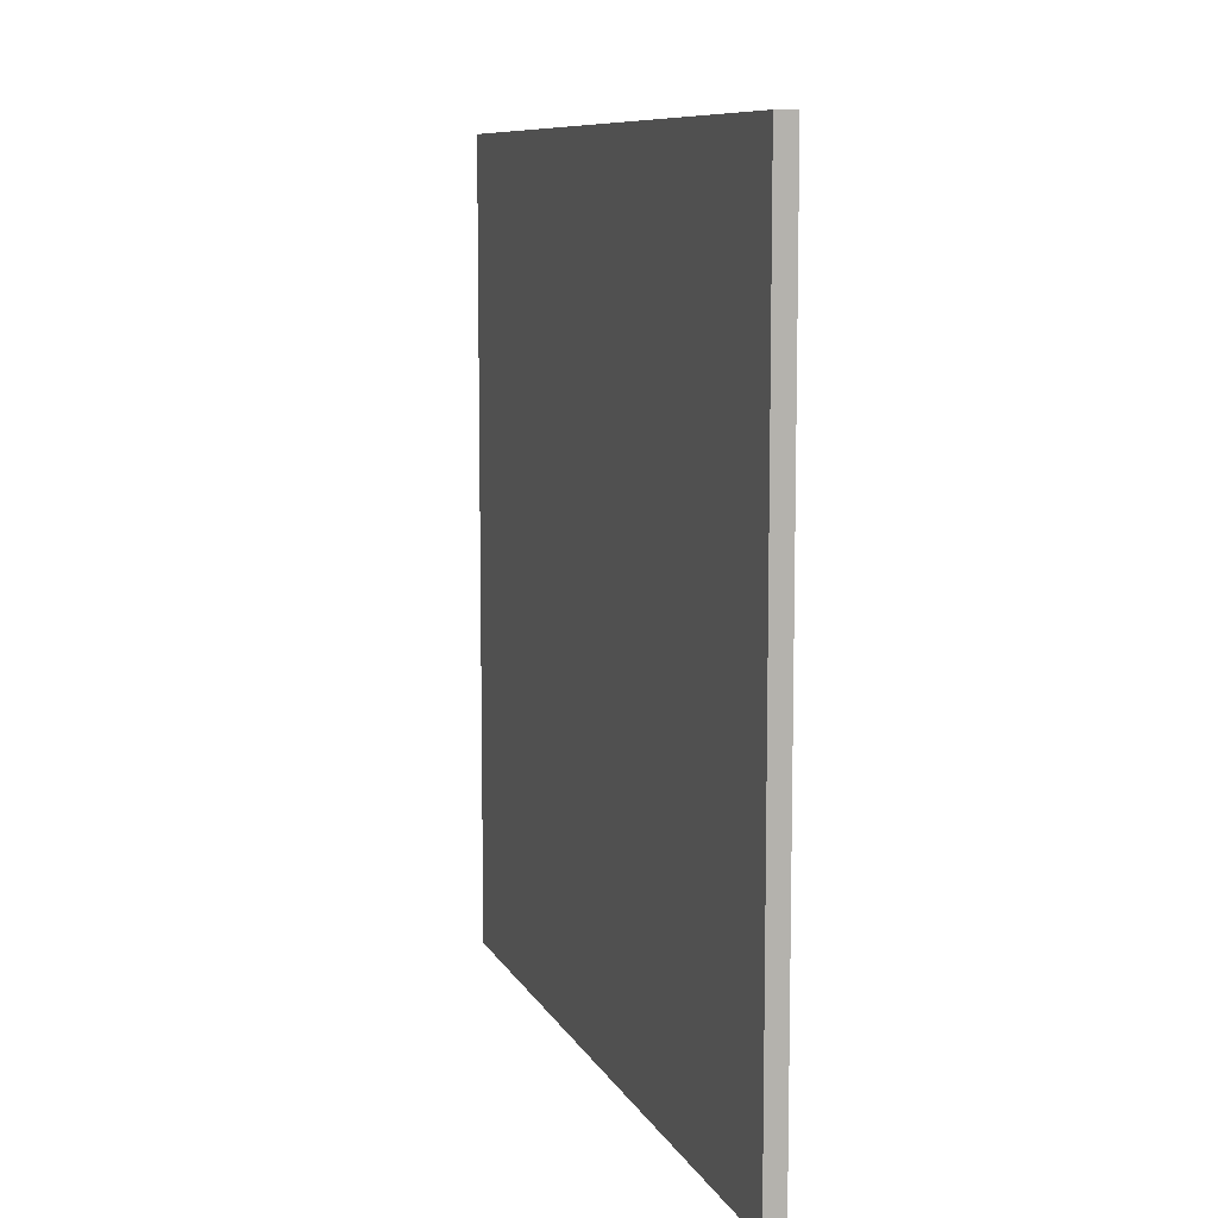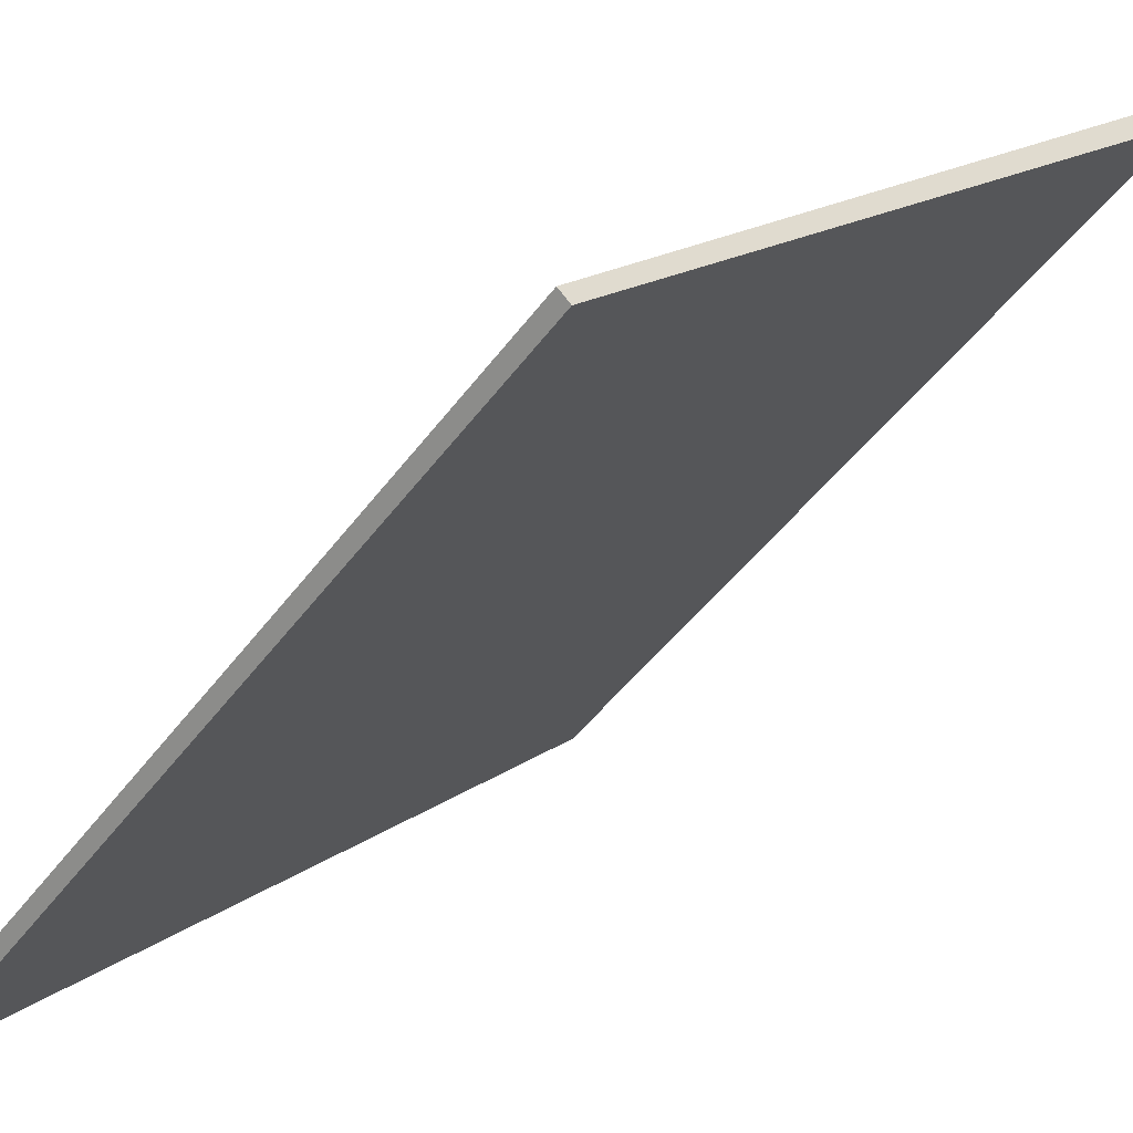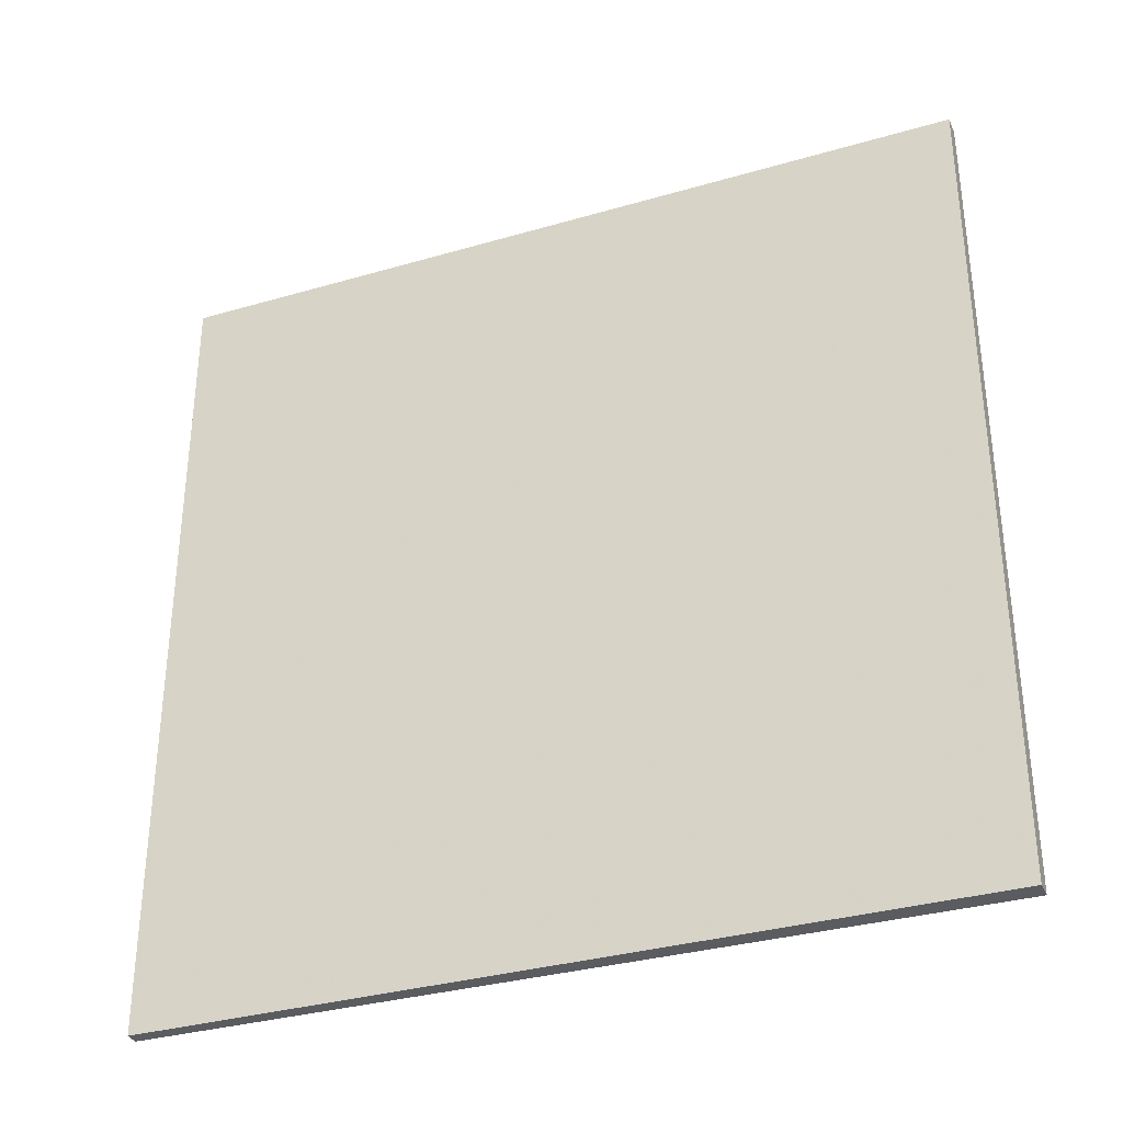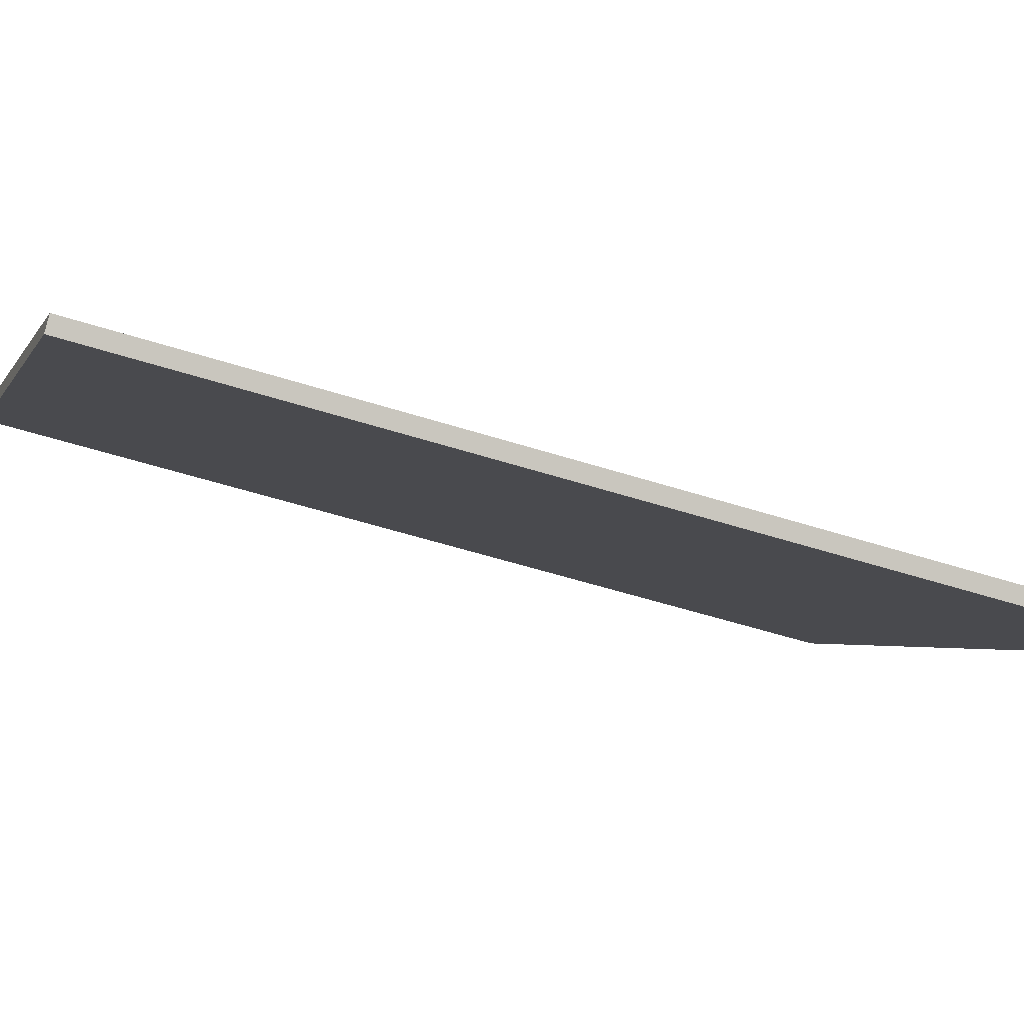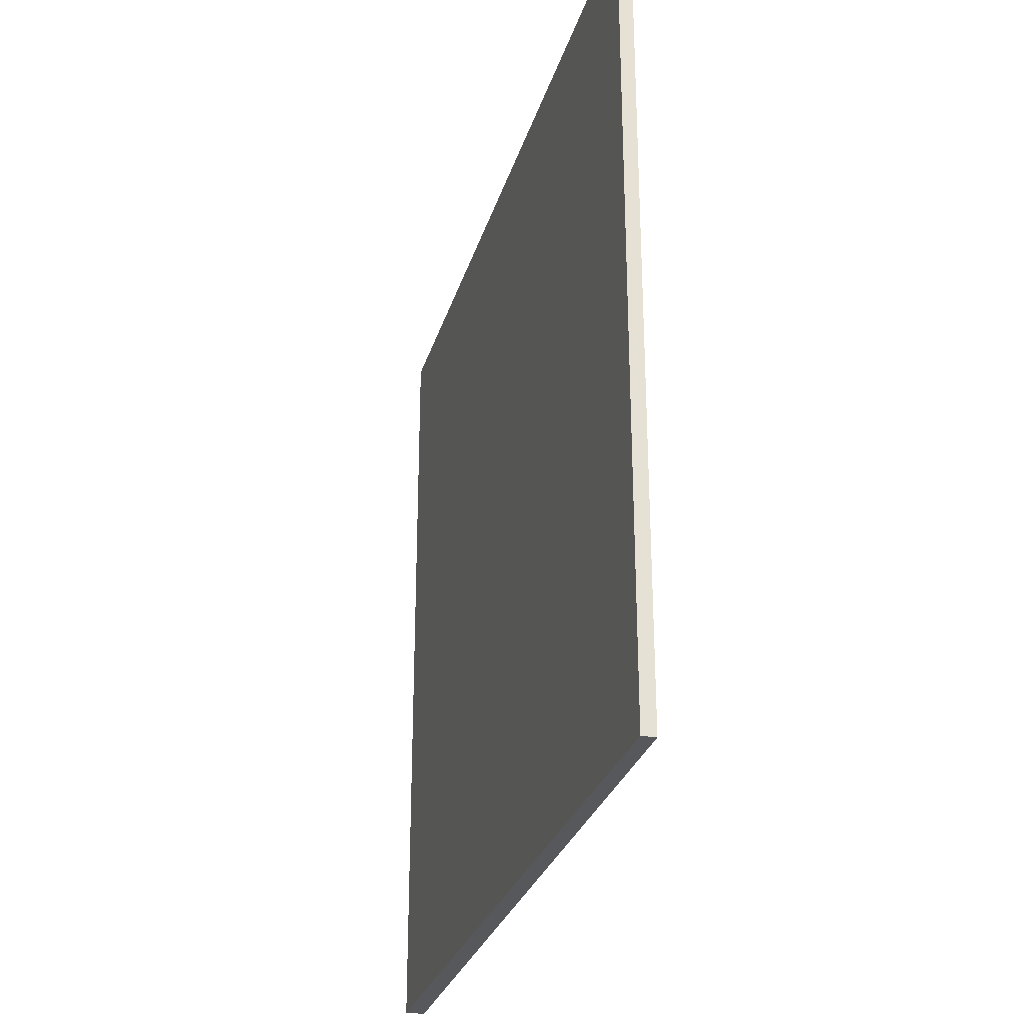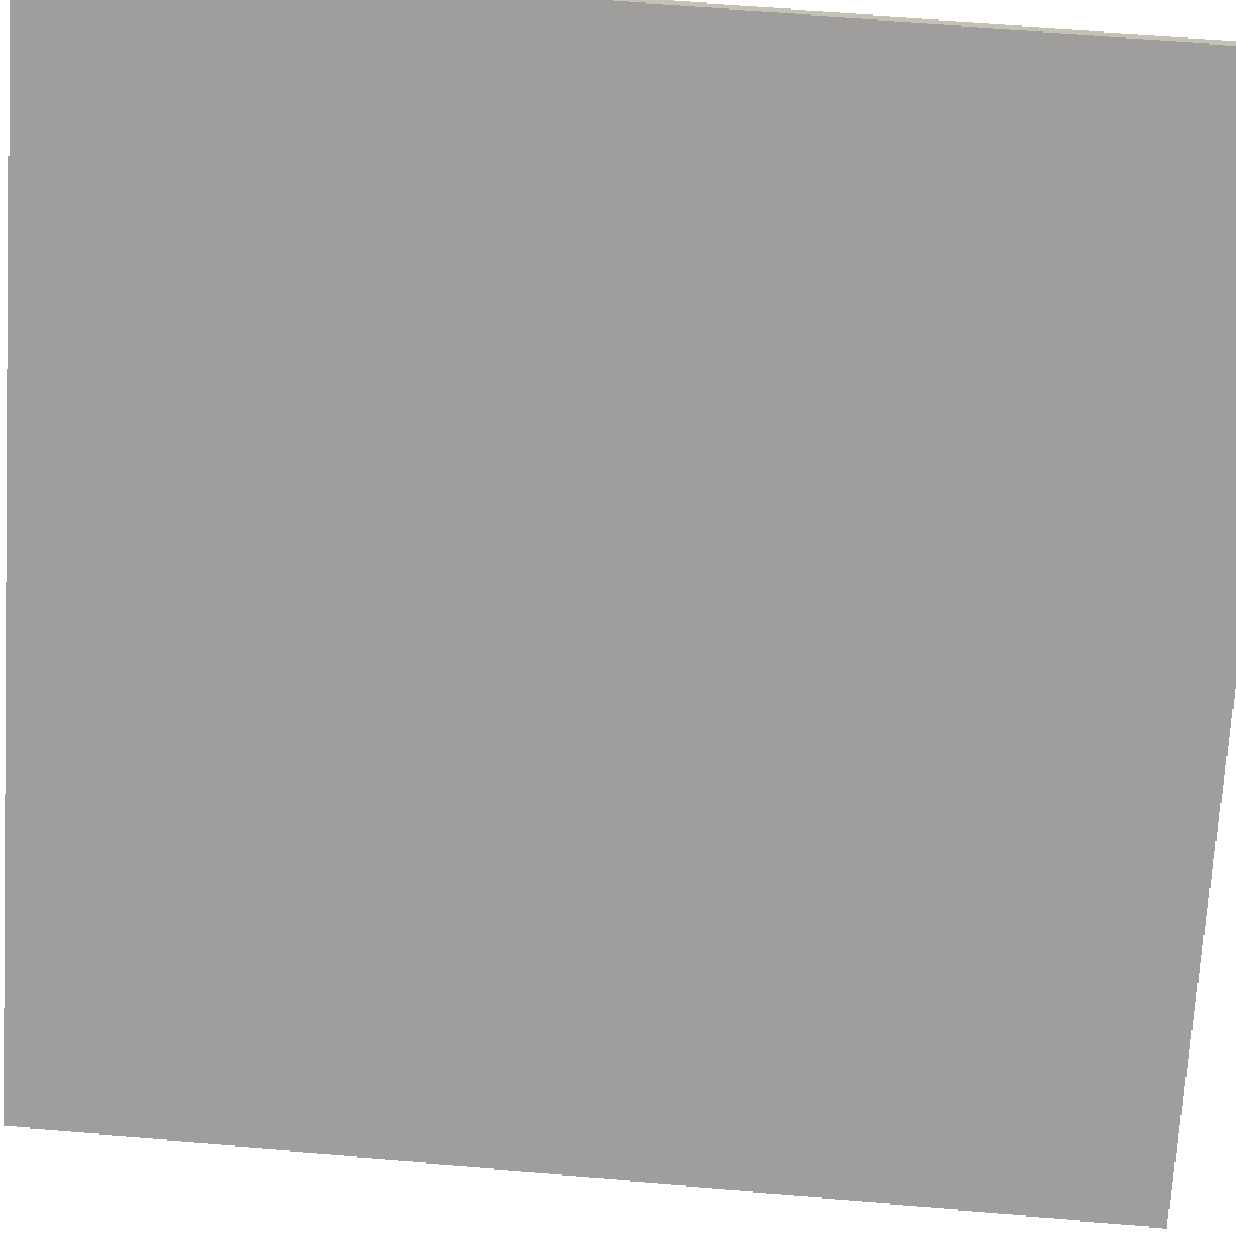
<metadata>
{"format":"obj","ext":"obj","renderer":"f3d","projection":"perspective","resolution":1024,"background":"white","views":[{"elev":9.0,"azim":119.9,"up":"+Z"},{"elev":-46.1,"azim":-34.1,"up":"+Y"},{"elev":-33.6,"azim":68.8,"up":"+Z"},{"elev":-50.8,"azim":-109.5,"up":"+Y"},{"elev":-28.1,"azim":-57.7,"up":"+Z"},{"elev":60.9,"azim":-84.7,"up":"+Y"}]}
</metadata>
<code>
v 11.38 96.48 -3.591
v 11.38 96.48 3.591
v 11.47 96.4 -3.591
v 11.47 96.4 3.591
v 16.23 101.8 -3.591
v 16.23 101.8 3.591
v 16.36 101.7 -3.591
v 16.36 101.7 3.591
f 1 3 4
f 4 2 1
f 5 6 8
f 8 7 5
f 1 2 6
f 6 5 1
f 3 7 8
f 8 4 3
f 1 5 7
f 7 3 1
f 2 4 8
f 8 6 2

</code>
